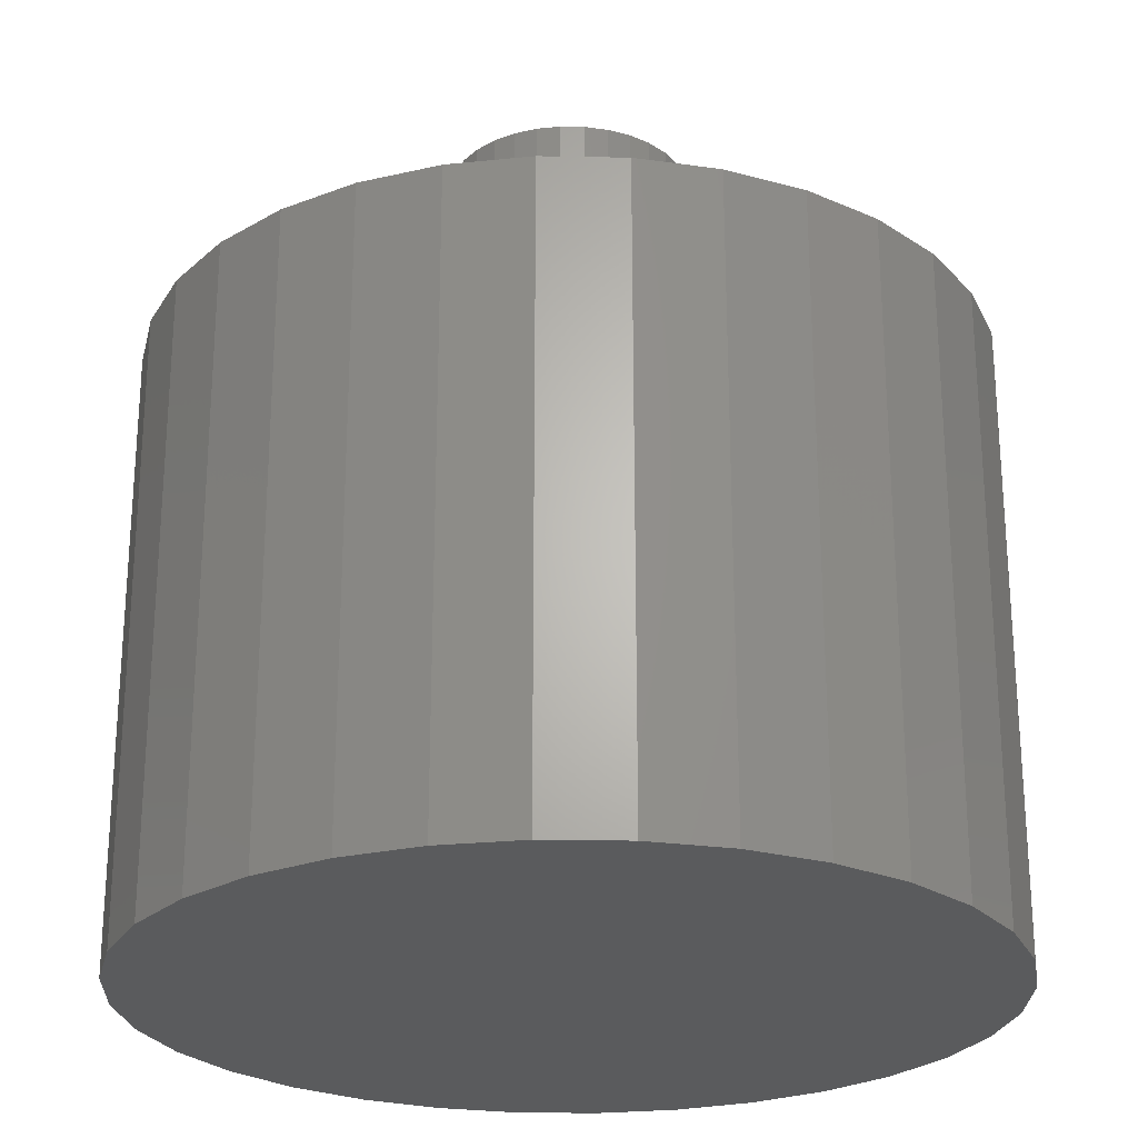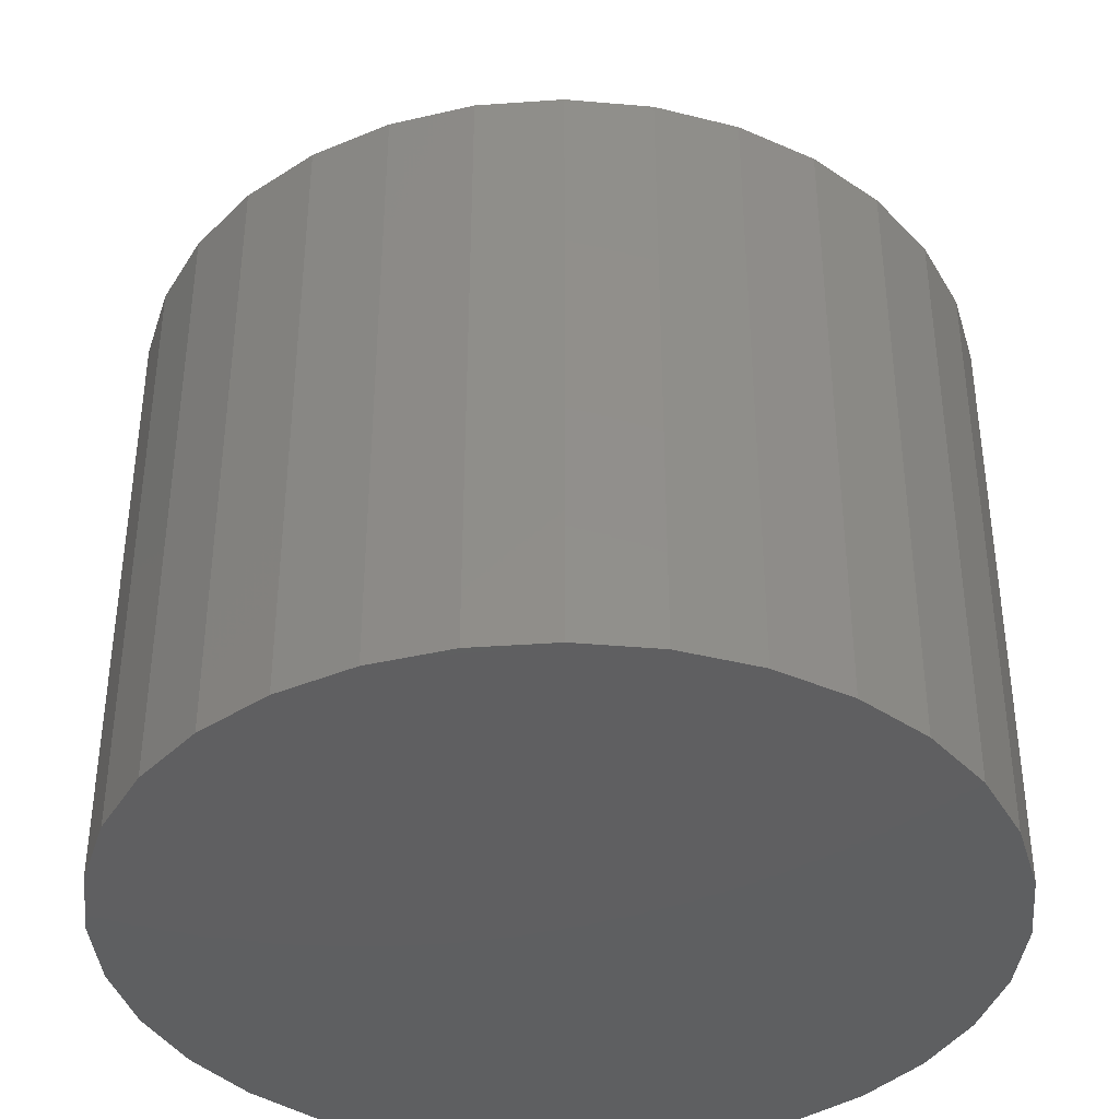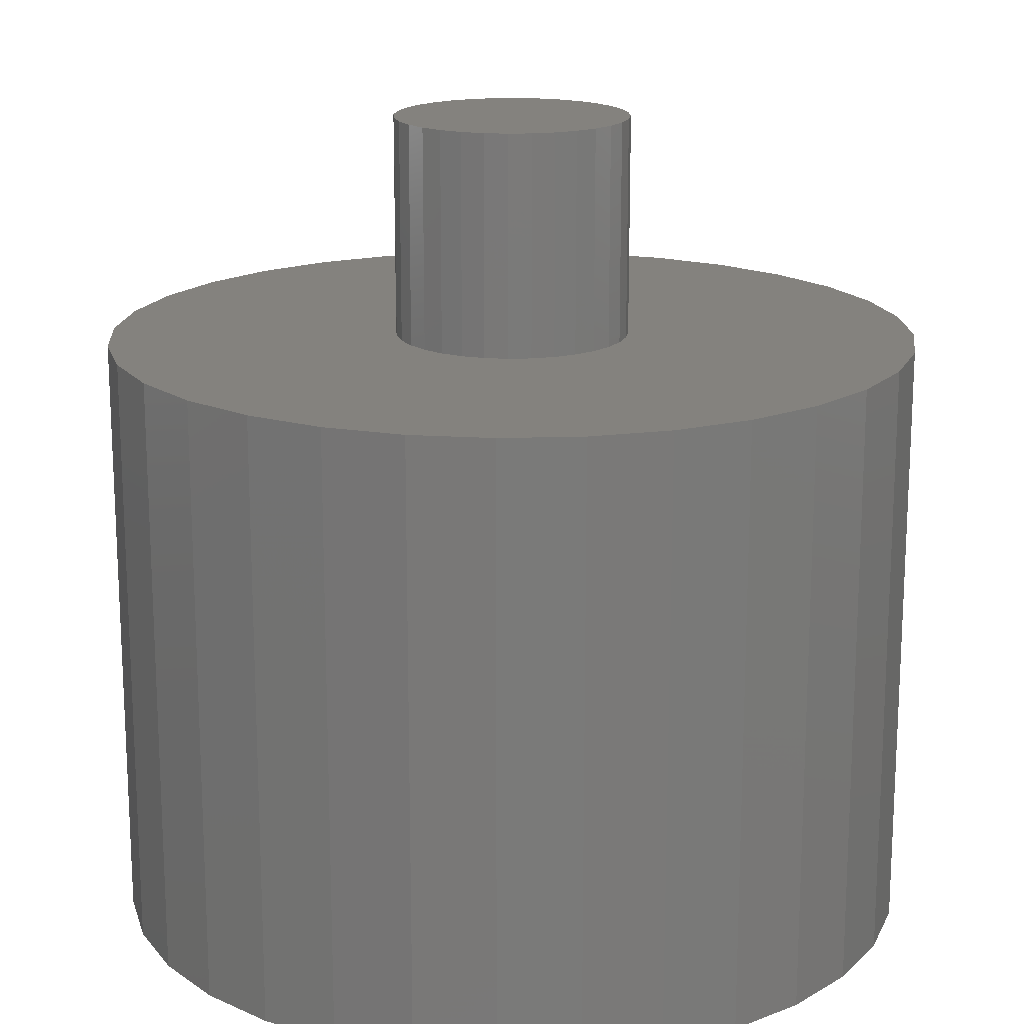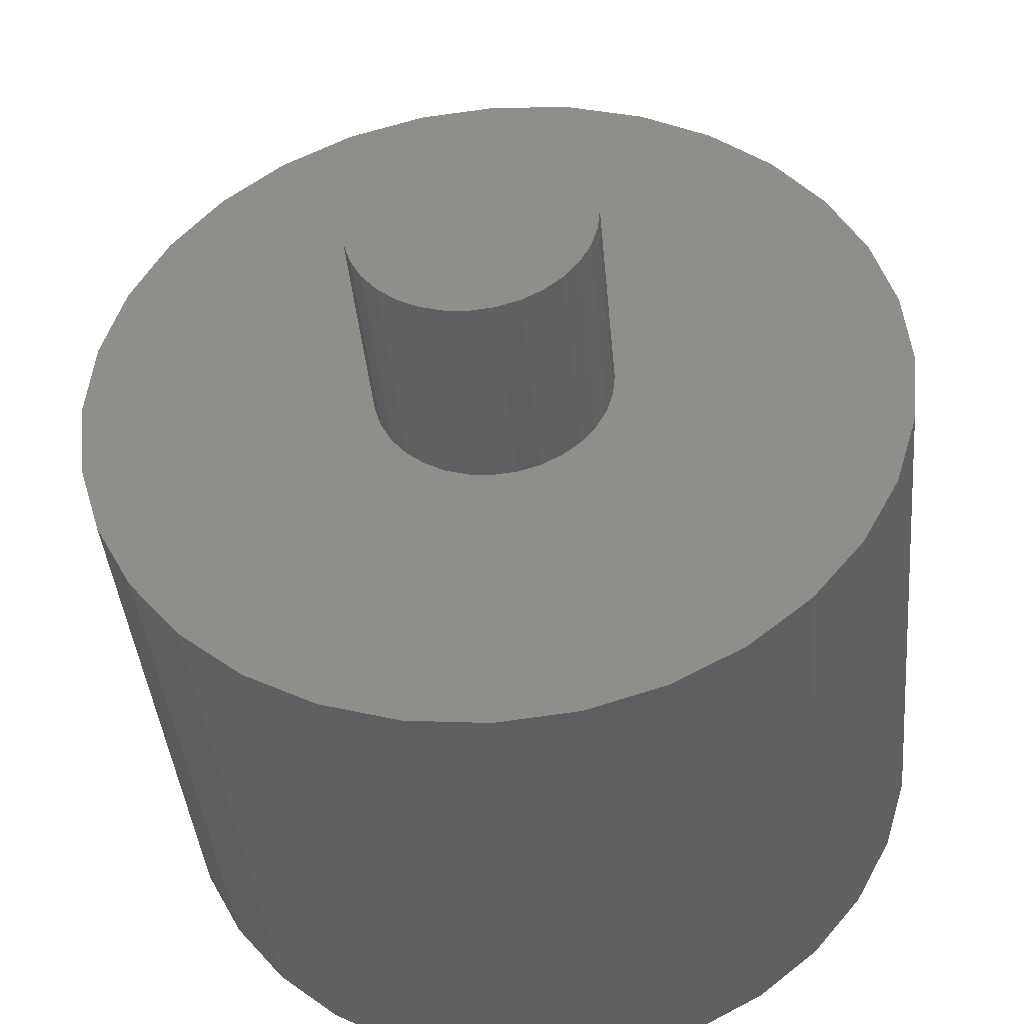
<metadata>
{"format":"stl","ext":"stl","renderer":"f3d","projection":"perspective","resolution":1024,"background":"white","views":[{"elev":-24.9,"azim":-86.1,"up":"+Z"},{"elev":-39.2,"azim":-90.6,"up":"+Z"},{"elev":17.1,"azim":92.0,"up":"+Z"},{"elev":-40.6,"azim":5.2,"up":"+Y"}]}
</metadata>
<code>
# stl→obj: 256 verts, 504 faces
v -0.1732 0.2254 0.6562
v -0.1209 0.2254 0.6562
v -0.147 0.228 0.6562
v -0.1984 0.2177 0.6562
v -0.09568 0.2177 0.6562
v -0.09568 -0.03024 0.6562
v -0.1732 -0.03788 0.6562
v -0.1209 -0.03788 0.6562
v -0.147 -0.04046 0.6562
v -0.07248 0.2053 0.6562
v -0.2216 0.2053 0.6562
v -0.05214 0.1887 0.6562
v -0.2419 0.1887 0.6562
v -0.03545 0.1683 0.6562
v -0.2586 0.1683 0.6562
v -0.02305 0.1451 0.6562
v -0.271 0.1451 0.6562
v -0.01541 0.1199 0.6562
v -0.2787 0.1199 0.6562
v -0.01283 0.09375 0.6562
v -0.2812 0.09375 0.6562
v -0.01541 0.06757 0.6562
v -0.2787 0.06757 0.6562
v -0.02305 0.04239 0.6562
v -0.271 0.04239 0.6562
v -0.03545 0.01919 0.6562
v -0.2586 0.01919 0.6562
v -0.05214 -0.001151 0.6562
v -0.2419 -0.001151 0.6562
v -0.07248 -0.01784 0.6562
v -0.2216 -0.01784 0.6562
v -0.1984 -0.03024 0.6562
v -0.01283 0.09375 0.4062
v -0.01541 0.06757 0.4062
v -0.02305 0.04239 0.4062
v -0.03545 0.01919 0.4062
v -0.05214 -0.001151 0.4062
v -0.07248 -0.01784 0.4062
v -0.09568 -0.03024 0.4062
v -0.1209 -0.03788 0.4062
v -0.147 -0.04046 0.4062
v -0.1732 -0.03788 0.4062
v -0.1984 -0.03024 0.4062
v -0.2216 -0.01784 0.4062
v -0.2419 -0.001151 0.4062
v -0.2586 0.01919 0.4062
v -0.271 0.04239 0.4062
v -0.2787 0.06757 0.4062
v -0.2812 0.09375 0.4062
v -0.2787 0.1199 0.4062
v -0.271 0.1451 0.4062
v -0.2586 0.1683 0.4062
v -0.2419 0.1887 0.4062
v -0.2216 0.2053 0.4062
v -0.1984 0.2177 0.4062
v -0.1732 0.2254 0.4062
v -0.147 0.228 0.4062
v -0.1209 0.2254 0.4062
v -0.09568 0.2177 0.4062
v -0.07248 0.2053 0.4062
v -0.05214 0.1887 0.4062
v -0.03545 0.1683 0.4062
v -0.02305 0.1451 0.4062
v -0.01541 0.1199 0.4062
v -0.6005 0.184 0.4062
v 0.3074 0.184 0.4062
v 0.3074 0.003457 0.4062
v -0.6094 0.09375 0.4062
v 0.2811 0.2709 0.4062
v 0.2383 0.3509 0.4062
v 0.1807 0.421 0.4062
v 0.1106 0.4786 0.4062
v 0.03057 0.5213 0.4062
v -0.05625 0.5477 0.4062
v -0.1465 0.5566 0.4062
v -0.2368 0.5477 0.4062
v -0.3237 0.5213 0.4062
v -0.4037 0.4786 0.4062
v -0.4738 0.421 0.4062
v -0.5314 0.3509 0.4062
v -0.5741 0.2709 0.4062
v -0.6005 0.003457 0.4062
v -0.5741 -0.08337 0.4062
v -0.5314 -0.1634 0.4062
v -0.4738 -0.2335 0.4062
v -0.4037 -0.2911 0.4062
v -0.3237 -0.3338 0.4062
v -0.2368 -0.3602 0.4062
v -0.1465 -0.3691 0.4062
v -0.05625 -0.3602 0.4062
v 0.03057 -0.3338 0.4062
v 0.1106 -0.2911 0.4062
v 0.1807 -0.2335 0.4062
v 0.2383 -0.1634 0.4062
v 0.2811 -0.08337 0.4062
v 0.3163 0.09375 0.4062
v 0.3163 0.09375 -0.2812
v 0.3074 0.003457 -0.2812
v 0.2811 -0.08337 -0.2812
v 0.2383 -0.1634 -0.2812
v 0.1807 -0.2335 -0.2812
v 0.1106 -0.2911 -0.2812
v 0.03057 -0.3338 -0.2812
v -0.05625 -0.3602 -0.2812
v -0.1465 -0.3691 -0.2812
v -0.2368 -0.3602 -0.2812
v -0.3237 -0.3338 -0.2812
v -0.4037 -0.2911 -0.2812
v -0.4738 -0.2335 -0.2812
v -0.5314 -0.1634 -0.2812
v -0.5741 -0.08337 -0.2812
v -0.6005 0.003457 -0.2812
v -0.6094 0.09375 -0.2812
v -0.6005 0.184 -0.2812
v -0.5741 0.2709 -0.2812
v -0.5314 0.3509 -0.2812
v -0.4738 0.421 -0.2812
v -0.4037 0.4786 -0.2812
v -0.3237 0.5213 -0.2812
v -0.2368 0.5477 -0.2812
v -0.1465 0.5566 -0.2812
v -0.05625 0.5477 -0.2812
v 0.03057 0.5213 -0.2812
v 0.1106 0.4786 -0.2812
v 0.1807 0.421 -0.2812
v 0.2383 0.3509 -0.2812
v 0.2811 0.2709 -0.2812
v 0.3074 0.184 -0.2812
v -0.2422 0.09375 0.03906
v -0.2422 0.09375 0.08594
v -0.2403 0.1124 0.03906
v -0.2403 0.1124 0.08594
v -0.2349 0.1304 0.03906
v -0.2349 0.1304 0.08594
v -0.2261 0.1469 0.03906
v -0.2261 0.1469 0.08594
v -0.2142 0.1614 0.03906
v -0.2142 0.1614 0.08594
v -0.1997 0.1733 0.03906
v -0.1997 0.1733 0.08594
v -0.1831 0.1821 0.03906
v -0.1831 0.1821 0.08594
v -0.1652 0.1876 0.03906
v -0.1652 0.1876 0.08594
v -0.1465 0.1894 0.03906
v -0.1465 0.1894 0.08594
v -0.1279 0.1876 0.03906
v -0.1279 0.1876 0.08594
v -0.1099 0.1821 0.03906
v -0.1099 0.1821 0.08594
v -0.09341 0.1733 0.03906
v -0.09341 0.1733 0.08594
v -0.07892 0.1614 0.03906
v -0.07892 0.1614 0.08594
v -0.06702 0.1469 0.03906
v -0.06702 0.1469 0.08594
v -0.05818 0.1304 0.03906
v -0.05818 0.1304 0.08594
v -0.05274 0.1124 0.03906
v -0.05274 0.1124 0.08594
v -0.0509 0.09375 0.03906
v -0.0509 0.09375 0.08594
v -0.2787 0.1199 0.03906
v -0.03545 0.1683 0.03906
v -0.05214 0.1887 0.03906
v -0.07248 0.2053 0.03906
v -0.09568 0.2177 0.03906
v -0.1209 0.2254 0.03906
v -0.147 0.228 0.03906
v -0.1732 0.2254 0.03906
v -0.1984 0.2177 0.03906
v -0.2216 0.2053 0.03906
v -0.2419 0.1887 0.03906
v -0.2586 0.1683 0.03906
v -0.2419 -0.001151 0.03906
v -0.2216 -0.01784 0.03906
v -0.1465 -0.001891 0.03906
v -0.1652 -5.372e-05 0.03906
v -0.1831 0.005389 0.03906
v -0.1997 0.01423 0.03906
v -0.2586 0.01919 0.03906
v -0.1984 -0.03024 0.03906
v -0.1732 -0.03788 0.03906
v -0.147 -0.04046 0.03906
v -0.1209 -0.03788 0.03906
v -0.09568 -0.03024 0.03906
v -0.07248 -0.01784 0.03906
v -0.05214 -0.001151 0.03906
v -0.03545 0.01919 0.03906
v -0.09341 0.01423 0.03906
v -0.1099 0.005389 0.03906
v -0.1279 -5.372e-05 0.03906
v -0.271 0.1451 0.03906
v -0.2812 0.09375 0.03906
v -0.2403 0.07509 0.03906
v -0.2787 0.06757 0.03906
v -0.2349 0.05715 0.03906
v -0.271 0.04239 0.03906
v -0.2261 0.04061 0.03906
v -0.2142 0.02612 0.03906
v -0.02305 0.1451 0.03906
v -0.01541 0.1199 0.03906
v -0.01283 0.09375 0.03906
v -0.01541 0.06757 0.03906
v -0.05274 0.07509 0.03906
v -0.02305 0.04239 0.03906
v -0.05818 0.05715 0.03906
v -0.06702 0.04061 0.03906
v -0.07892 0.02612 0.03906
v -0.05274 0.07509 0.08594
v -0.05818 0.05715 0.08594
v -0.06702 0.04061 0.08594
v -0.2261 0.04061 0.08594
v -0.2349 0.05715 0.08594
v -0.2403 0.07509 0.08594
v -0.07892 0.02612 0.08594
v -0.09341 0.01423 0.08594
v -0.1099 0.005389 0.08594
v -0.1279 -5.372e-05 0.08594
v -0.1465 -0.001891 0.08594
v -0.1652 -5.372e-05 0.08594
v -0.1831 0.005389 0.08594
v -0.1997 0.01423 0.08594
v -0.2142 0.02612 0.08594
v -0.1732 0.2254 0.2891
v -0.1984 0.2177 0.2891
v -0.2216 0.2053 0.2891
v -0.2419 0.1887 0.2891
v -0.2586 0.1683 0.2891
v -0.271 0.1451 0.2891
v -0.2787 0.1199 0.2891
v -0.2812 0.09375 0.2891
v -0.147 0.228 0.2891
v -0.1209 0.2254 0.2891
v -0.09568 0.2177 0.2891
v -0.07248 0.2053 0.2891
v -0.05214 0.1887 0.2891
v -0.03545 0.1683 0.2891
v -0.02305 0.1451 0.2891
v -0.01541 0.1199 0.2891
v -0.01283 0.09375 0.2891
v -0.1209 -0.03788 0.2891
v -0.09568 -0.03024 0.2891
v -0.07248 -0.01784 0.2891
v -0.05214 -0.001151 0.2891
v -0.03545 0.01919 0.2891
v -0.02305 0.04239 0.2891
v -0.01541 0.06757 0.2891
v -0.147 -0.04046 0.2891
v -0.1732 -0.03788 0.2891
v -0.1984 -0.03024 0.2891
v -0.2216 -0.01784 0.2891
v -0.2419 -0.001151 0.2891
v -0.2586 0.01919 0.2891
v -0.271 0.04239 0.2891
v -0.2787 0.06757 0.2891
f 1 2 3
f 2 1 4
f 2 4 5
f 6 7 8
f 8 7 9
f 5 4 10
f 10 4 11
f 10 11 12
f 12 11 13
f 12 13 14
f 14 13 15
f 14 15 16
f 16 15 17
f 16 17 18
f 18 17 19
f 18 19 20
f 20 19 21
f 20 21 22
f 22 21 23
f 22 23 24
f 24 23 25
f 24 25 26
f 26 25 27
f 26 27 28
f 28 27 29
f 28 29 30
f 30 29 31
f 30 31 6
f 6 31 32
f 6 32 7
f 33 20 34
f 34 20 22
f 34 22 35
f 35 22 24
f 35 24 36
f 36 24 26
f 36 26 37
f 37 26 28
f 37 28 38
f 38 28 30
f 38 30 39
f 39 30 6
f 39 6 40
f 40 6 8
f 40 8 41
f 41 8 9
f 41 9 42
f 42 9 7
f 42 7 43
f 43 7 32
f 43 32 44
f 44 32 31
f 44 31 45
f 45 31 29
f 45 29 46
f 46 29 27
f 46 27 47
f 47 27 25
f 47 25 48
f 48 25 23
f 48 23 49
f 49 23 21
f 49 21 50
f 50 21 19
f 50 19 51
f 51 19 17
f 51 17 52
f 52 17 15
f 52 15 53
f 53 15 13
f 53 13 54
f 54 13 11
f 54 11 55
f 55 11 4
f 55 4 56
f 56 4 1
f 56 1 57
f 57 1 3
f 57 3 58
f 58 3 2
f 58 2 59
f 59 2 5
f 59 5 60
f 60 5 10
f 60 10 61
f 61 10 12
f 61 12 62
f 62 12 14
f 62 14 63
f 63 14 16
f 63 16 64
f 64 16 18
f 64 18 33
f 33 18 20
f 54 55 65
f 65 53 54
f 66 60 61
f 67 34 35
f 67 35 36
f 36 37 67
f 68 49 50
f 68 50 51
f 68 51 52
f 68 52 53
f 68 53 65
f 57 58 69
f 57 69 70
f 57 70 71
f 57 71 72
f 57 72 73
f 57 73 74
f 57 74 75
f 57 75 76
f 57 76 77
f 57 77 78
f 57 78 79
f 57 79 80
f 57 80 81
f 81 65 55
f 81 55 56
f 81 56 57
f 82 45 46
f 82 46 47
f 82 47 48
f 82 48 49
f 82 49 68
f 83 84 41
f 83 41 42
f 83 42 43
f 83 43 44
f 83 44 45
f 83 45 82
f 41 84 85
f 41 85 86
f 41 86 87
f 41 87 88
f 41 88 89
f 41 89 90
f 41 90 91
f 41 91 92
f 41 92 93
f 41 93 94
f 41 94 95
f 96 66 61
f 96 61 62
f 96 62 63
f 96 63 64
f 96 64 33
f 96 33 34
f 96 34 67
f 95 67 37
f 95 37 38
f 95 38 39
f 95 39 40
f 95 40 41
f 60 66 59
f 59 66 69
f 59 69 58
f 97 96 98
f 98 96 67
f 98 67 99
f 99 67 95
f 99 95 100
f 100 95 94
f 100 94 101
f 101 94 93
f 101 93 102
f 102 93 92
f 102 92 103
f 103 92 91
f 103 91 104
f 104 91 90
f 104 90 105
f 105 90 89
f 105 89 106
f 106 89 88
f 106 88 107
f 107 88 87
f 107 87 108
f 108 87 86
f 108 86 109
f 109 86 85
f 109 85 110
f 110 85 84
f 110 84 111
f 111 84 83
f 111 83 112
f 112 83 82
f 112 82 113
f 113 82 68
f 113 68 114
f 114 68 65
f 114 65 115
f 115 65 81
f 115 81 116
f 116 81 80
f 116 80 117
f 117 80 79
f 117 79 118
f 118 79 78
f 118 78 119
f 119 78 77
f 119 77 120
f 120 77 76
f 120 76 121
f 121 76 75
f 121 75 122
f 122 75 74
f 122 74 123
f 123 74 73
f 123 73 124
f 124 73 72
f 124 72 125
f 125 72 71
f 125 71 126
f 126 71 70
f 126 70 127
f 127 70 69
f 127 69 128
f 128 69 66
f 128 66 97
f 97 66 96
f 121 122 120
f 105 106 104
f 104 106 107
f 104 107 103
f 103 107 108
f 103 108 102
f 102 108 109
f 102 109 101
f 101 109 110
f 101 110 100
f 100 110 111
f 100 111 99
f 99 111 112
f 99 112 98
f 98 112 113
f 98 113 97
f 97 113 114
f 97 114 128
f 128 114 115
f 128 115 127
f 127 115 116
f 127 116 126
f 126 116 117
f 126 117 125
f 125 117 118
f 125 118 124
f 124 118 119
f 124 119 123
f 123 119 120
f 123 120 122
f 129 130 131
f 131 130 132
f 131 132 133
f 133 132 134
f 133 134 135
f 135 134 136
f 135 136 137
f 137 136 138
f 137 138 139
f 139 138 140
f 139 140 141
f 141 140 142
f 141 142 143
f 143 142 144
f 143 144 145
f 145 144 146
f 145 146 147
f 147 146 148
f 147 148 149
f 149 148 150
f 149 150 151
f 151 150 152
f 151 152 153
f 153 152 154
f 153 154 155
f 155 154 156
f 155 156 157
f 157 156 158
f 157 158 159
f 159 158 160
f 159 160 161
f 161 160 162
f 133 163 131
f 164 151 153
f 145 147 165
f 145 165 166
f 145 166 167
f 145 167 168
f 145 168 169
f 145 169 170
f 145 170 171
f 145 171 172
f 145 172 173
f 173 174 139
f 173 139 141
f 173 141 143
f 173 143 145
f 175 176 177
f 175 177 178
f 175 178 179
f 175 179 180
f 175 180 181
f 177 176 182
f 177 182 183
f 177 183 184
f 177 184 185
f 177 185 186
f 177 186 187
f 177 187 188
f 165 147 149
f 165 149 151
f 165 151 164
f 188 189 190
f 188 190 191
f 188 191 192
f 188 192 177
f 163 133 193
f 193 133 135
f 193 135 174
f 174 135 137
f 174 137 139
f 131 163 129
f 129 163 194
f 129 194 195
f 195 194 196
f 195 196 197
f 197 196 198
f 197 198 199
f 199 198 200
f 200 198 181
f 200 181 180
f 164 153 201
f 201 153 155
f 201 155 202
f 202 155 157
f 202 157 159
f 202 159 203
f 203 159 161
f 203 161 204
f 204 161 205
f 204 205 206
f 206 205 207
f 206 207 208
f 206 208 189
f 189 208 209
f 189 209 190
f 162 160 210
f 210 160 158
f 210 158 211
f 211 158 156
f 211 156 212
f 213 134 214
f 214 134 132
f 214 132 215
f 130 215 132
f 212 156 216
f 216 156 154
f 216 154 217
f 217 154 152
f 217 152 218
f 218 152 150
f 218 150 219
f 219 150 148
f 219 148 220
f 220 148 146
f 220 146 221
f 221 146 144
f 221 144 222
f 222 144 142
f 222 142 223
f 223 142 140
f 223 140 224
f 224 140 138
f 224 138 213
f 213 138 136
f 213 136 134
f 169 225 170
f 170 225 226
f 170 226 171
f 171 226 227
f 171 227 172
f 172 227 228
f 172 228 173
f 173 228 229
f 173 229 174
f 174 229 230
f 174 230 193
f 193 230 231
f 193 231 163
f 163 231 232
f 163 232 194
f 225 169 233
f 233 169 168
f 233 168 234
f 234 168 167
f 234 167 235
f 235 167 166
f 235 166 236
f 236 166 165
f 236 165 237
f 237 165 164
f 237 164 238
f 238 164 201
f 238 201 239
f 239 201 202
f 239 202 240
f 240 202 203
f 240 203 241
f 184 242 185
f 185 242 243
f 185 243 186
f 186 243 244
f 186 244 187
f 187 244 245
f 187 245 188
f 188 245 246
f 188 246 189
f 189 246 247
f 189 247 206
f 206 247 248
f 206 248 204
f 204 248 241
f 204 241 203
f 242 184 249
f 249 184 183
f 249 183 250
f 250 183 182
f 250 182 251
f 251 182 176
f 251 176 252
f 252 176 175
f 252 175 253
f 253 175 181
f 253 181 254
f 254 181 198
f 254 198 255
f 255 198 196
f 255 196 256
f 256 196 194
f 256 194 232
f 161 162 205
f 205 162 210
f 205 210 207
f 207 210 211
f 207 211 208
f 208 211 212
f 208 212 209
f 209 212 216
f 209 216 190
f 190 216 217
f 190 217 191
f 191 217 218
f 191 218 192
f 192 218 219
f 192 219 177
f 177 219 220
f 177 220 178
f 178 220 221
f 178 221 179
f 179 221 222
f 179 222 180
f 180 222 223
f 180 223 200
f 200 223 224
f 200 224 199
f 199 224 213
f 199 213 197
f 197 213 214
f 197 214 195
f 195 214 215
f 195 215 129
f 129 215 130
f 233 234 225
f 226 225 234
f 235 226 234
f 242 250 243
f 249 250 242
f 250 251 243
f 243 251 252
f 243 252 244
f 244 252 253
f 244 253 245
f 245 253 254
f 245 254 246
f 246 254 255
f 246 255 247
f 247 255 256
f 247 256 248
f 248 256 232
f 248 232 241
f 241 232 231
f 241 231 240
f 240 231 230
f 240 230 239
f 239 230 229
f 239 229 238
f 238 229 228
f 238 228 237
f 237 228 227
f 237 227 236
f 236 227 226
f 236 226 235

</code>
